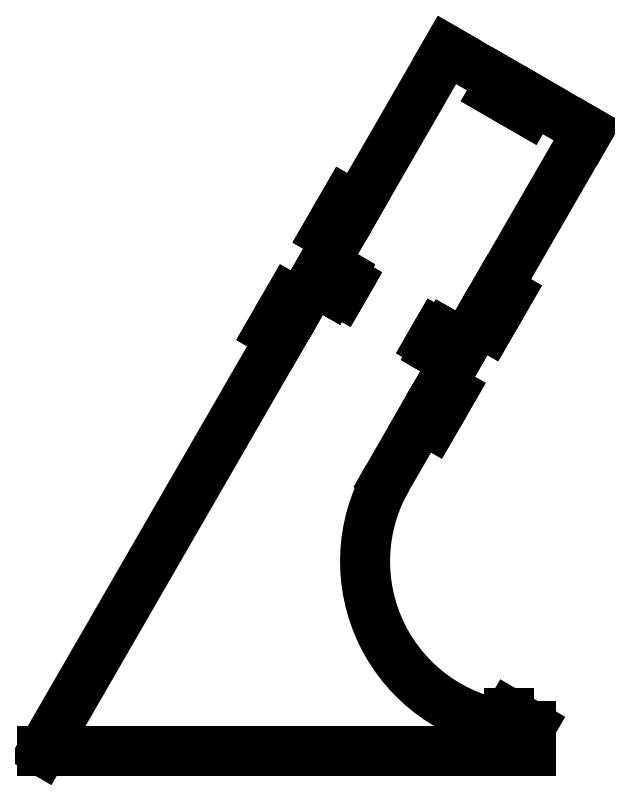
<metadata>
{"format":"dxf","ext":"dxf","renderer":"ezdxf+matplotlib","layout":"modelspace","background":"white","min_lineweight":24,"dpi":150}
</metadata>
<code>
0
SECTION
2
ENTITIES
0
LINE
8
Sketch
10
-38.44
20
160
30
0
11
-34.97
21
158
31
0
0
LINE
8
Sketch
10
-34.97
20
158
30
0
11
-34.29
21
159.2
31
0
0
LINE
8
Sketch
10
-34.29
20
159.2
30
0
11
-29.96
21
156.7
31
0
0
LINE
8
Sketch
10
-29.96
20
156.7
30
0
11
-36.14
21
146
31
0
0
LINE
8
Sketch
10
-36.14
20
146
30
0
11
-31.81
21
143.5
31
0
0
LINE
8
Sketch
10
-31.81
20
143.5
30
0
11
-39.31
21
130.5
31
0
0
LINE
8
Sketch
10
-39.31
20
130.5
30
0
11
-43.64
21
133
31
0
0
LINE
8
Sketch
10
-43.64
20
133
30
0
11
-57.39
21
109.2
31
0
0
ARC
8
Sketch
10
0
20
75.83
30
0
40
66.39
50
149.8
51
-97.49
0
LINE
8
Sketch
10
-8.66
20
15
30
0
11
-8.66
21
10
31
0
0
LINE
8
Sketch
10
6.123e-16
20
10
30
0
11
-8.66
21
15
31
0
0
LINE
8
Sketch
10
0
20
0
30
0
11
6.123e-16
21
10
31
0
0
LINE
8
Sketch
10
0
20
0
30
0
11
-195.5
21
0
31
0
0
LINE
8
Sketch
10
-195.5
20
0
30
0
11
-99.94
21
165.5
31
0
0
LINE
8
Sketch
10
-99.94
20
165.5
30
0
11
-104.3
21
168
31
0
0
LINE
8
Sketch
10
-104.3
20
168
30
0
11
-96.77
21
181
31
0
0
LINE
8
Sketch
10
-96.77
20
181
30
0
11
-92.44
21
178.5
31
0
0
LINE
8
Sketch
10
-92.44
20
178.5
30
0
11
-86.25
21
189.2
31
0
0
LINE
8
Sketch
10
-86.25
20
189.2
30
0
11
-82.78
21
187.2
31
0
0
LINE
8
Sketch
10
-83.47
20
186
30
0
11
-82.78
21
187.2
31
0
0
LINE
8
Sketch
10
-80.01
20
184
30
0
11
-83.47
21
186
31
0
0
LINE
8
Sketch
10
-80.01
20
184
30
0
11
-79.32
21
185.2
31
0
0
LINE
8
Sketch
10
-79.32
20
185.2
30
0
11
-75.86
21
183.2
31
0
0
LINE
8
Sketch
10
-75.86
20
183.2
30
0
11
-73.23
21
187.8
31
0
0
LINE
8
Sketch
10
-73.23
20
187.8
30
0
11
-76.69
21
189.8
31
0
0
LINE
8
Sketch
10
-76.69
20
189.8
30
0
11
-76.01
21
191
31
0
0
LINE
8
Sketch
10
-79.47
20
193
30
0
11
-76.01
21
191
31
0
0
LINE
8
Sketch
10
-80.16
20
191.8
30
0
11
-79.47
21
193
31
0
0
LINE
8
Sketch
10
-83.62
20
193.8
30
0
11
-80.16
21
191.8
31
0
0
LINE
8
Sketch
10
-77.44
20
204.5
30
0
11
-83.62
21
193.8
31
0
0
LINE
8
Sketch
10
-77.44
20
204.5
30
0
11
-81.77
21
207
31
0
0
LINE
8
Sketch
10
-81.77
20
207
30
0
11
-74.27
21
220
31
0
0
LINE
8
Sketch
10
-74.27
20
220
30
0
11
-69.94
21
217.5
31
0
0
LINE
8
Sketch
10
-69.94
20
217.5
30
0
11
-33.63
21
280.4
31
0
0
LINE
8
Sketch
10
-33.63
20
280.4
30
0
11
-11.98
21
267.9
31
0
0
LINE
8
Sketch
10
-11.98
20
267.9
30
0
11
-14.48
21
263.5
31
0
0
LINE
8
Sketch
10
-14.48
20
263.5
30
0
11
-1.494
21
256
31
0
0
LINE
8
Sketch
10
-1.494
20
256
30
0
11
1.006
21
260.4
31
0
0
LINE
8
Sketch
10
1.006
20
260.4
30
0
11
22.66
21
247.9
31
0
0
LINE
8
Sketch
10
22.66
20
247.9
30
0
11
-13.64
21
185
31
0
0
LINE
8
Sketch
10
-13.64
20
185
30
0
11
-9.313
21
182.5
31
0
0
LINE
8
Sketch
10
-9.313
20
182.5
30
0
11
-16.81
21
169.5
31
0
0
LINE
8
Sketch
10
-16.81
20
169.5
30
0
11
-21.14
21
172
31
0
0
LINE
8
Sketch
10
-21.14
20
172
30
0
11
-27.33
21
161.3
31
0
0
LINE
8
Sketch
10
-31.66
20
163.8
30
0
11
-27.33
21
161.3
31
0
0
LINE
8
Sketch
10
-31.66
20
163.8
30
0
11
-30.97
21
165
31
0
0
LINE
8
Sketch
10
-30.97
20
165
30
0
11
-34.44
21
167
31
0
0
LINE
8
Sketch
10
-35.13
20
165.8
30
0
11
-34.44
21
167
31
0
0
LINE
8
Sketch
10
-37.72
20
167.3
30
0
11
-35.13
21
165.8
31
0
0
LINE
8
Sketch
10
-40.35
20
162.7
30
0
11
-37.72
21
167.3
31
0
0
LINE
8
Sketch
10
-37.75
20
161.2
30
0
11
-40.35
21
162.7
31
0
0
LINE
8
Sketch
10
-38.44
20
160
30
0
11
-37.75
21
161.2
31
0
0
ENDSEC
0
EOF

</code>
